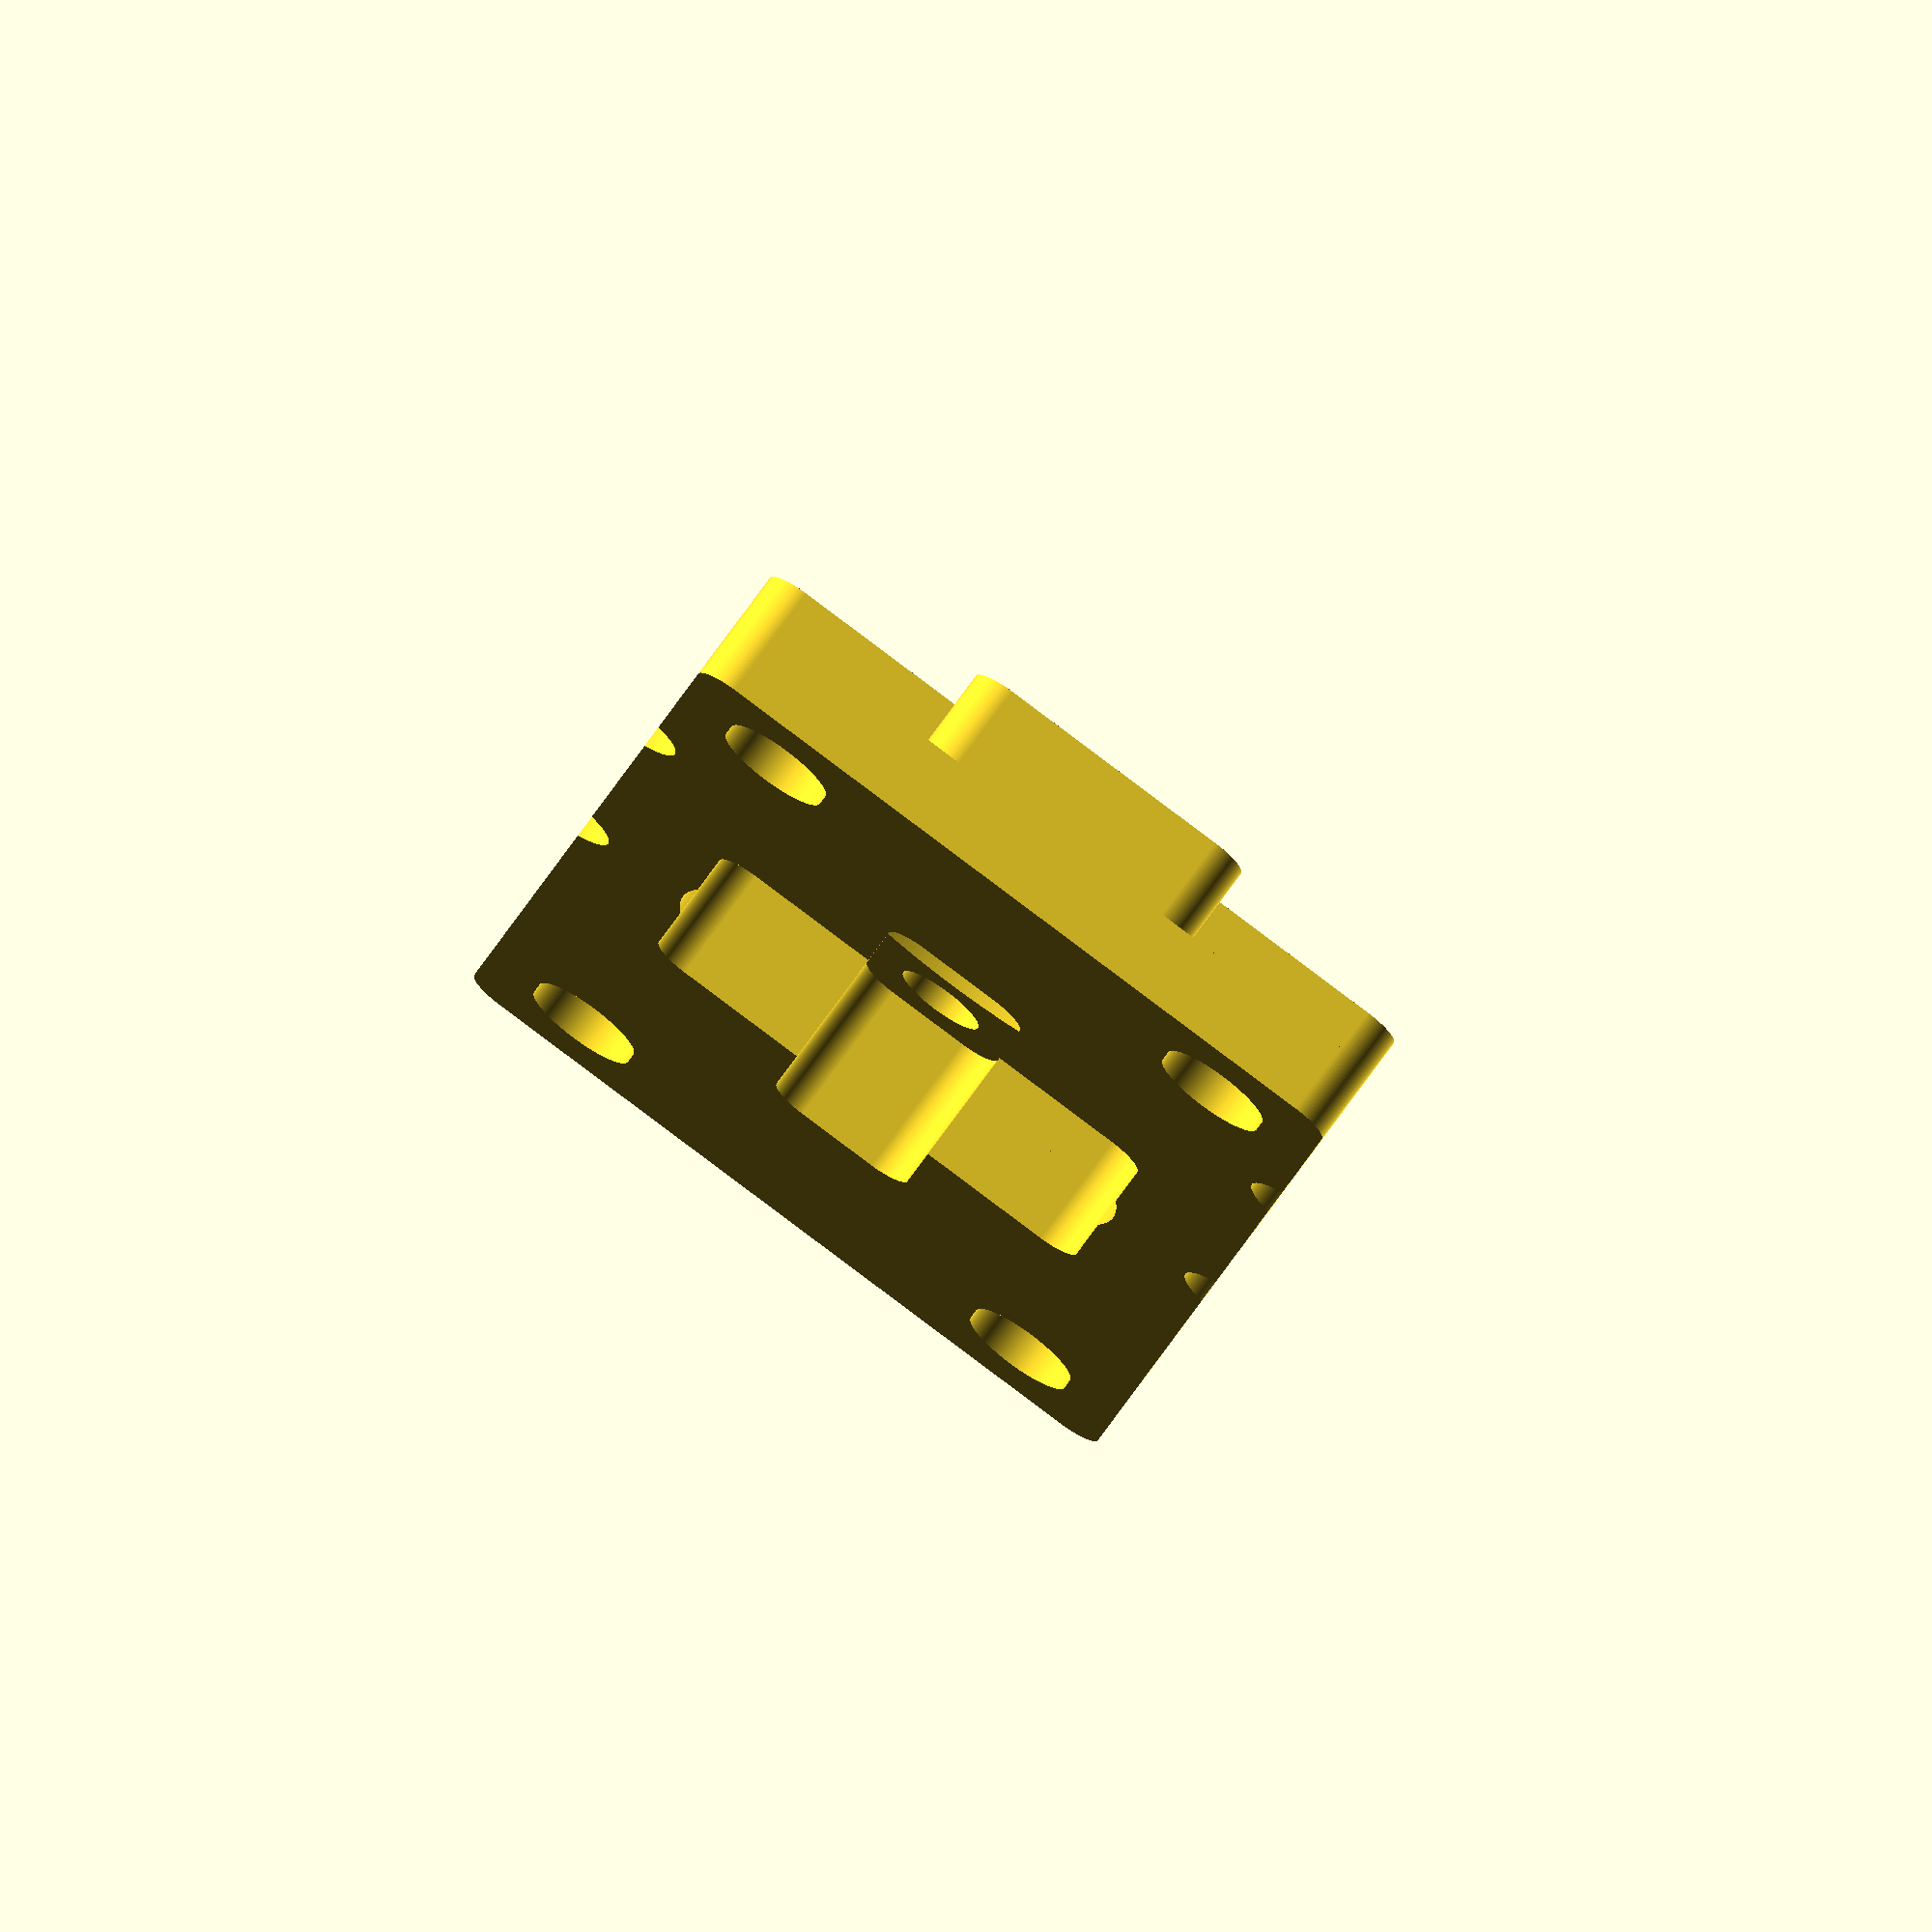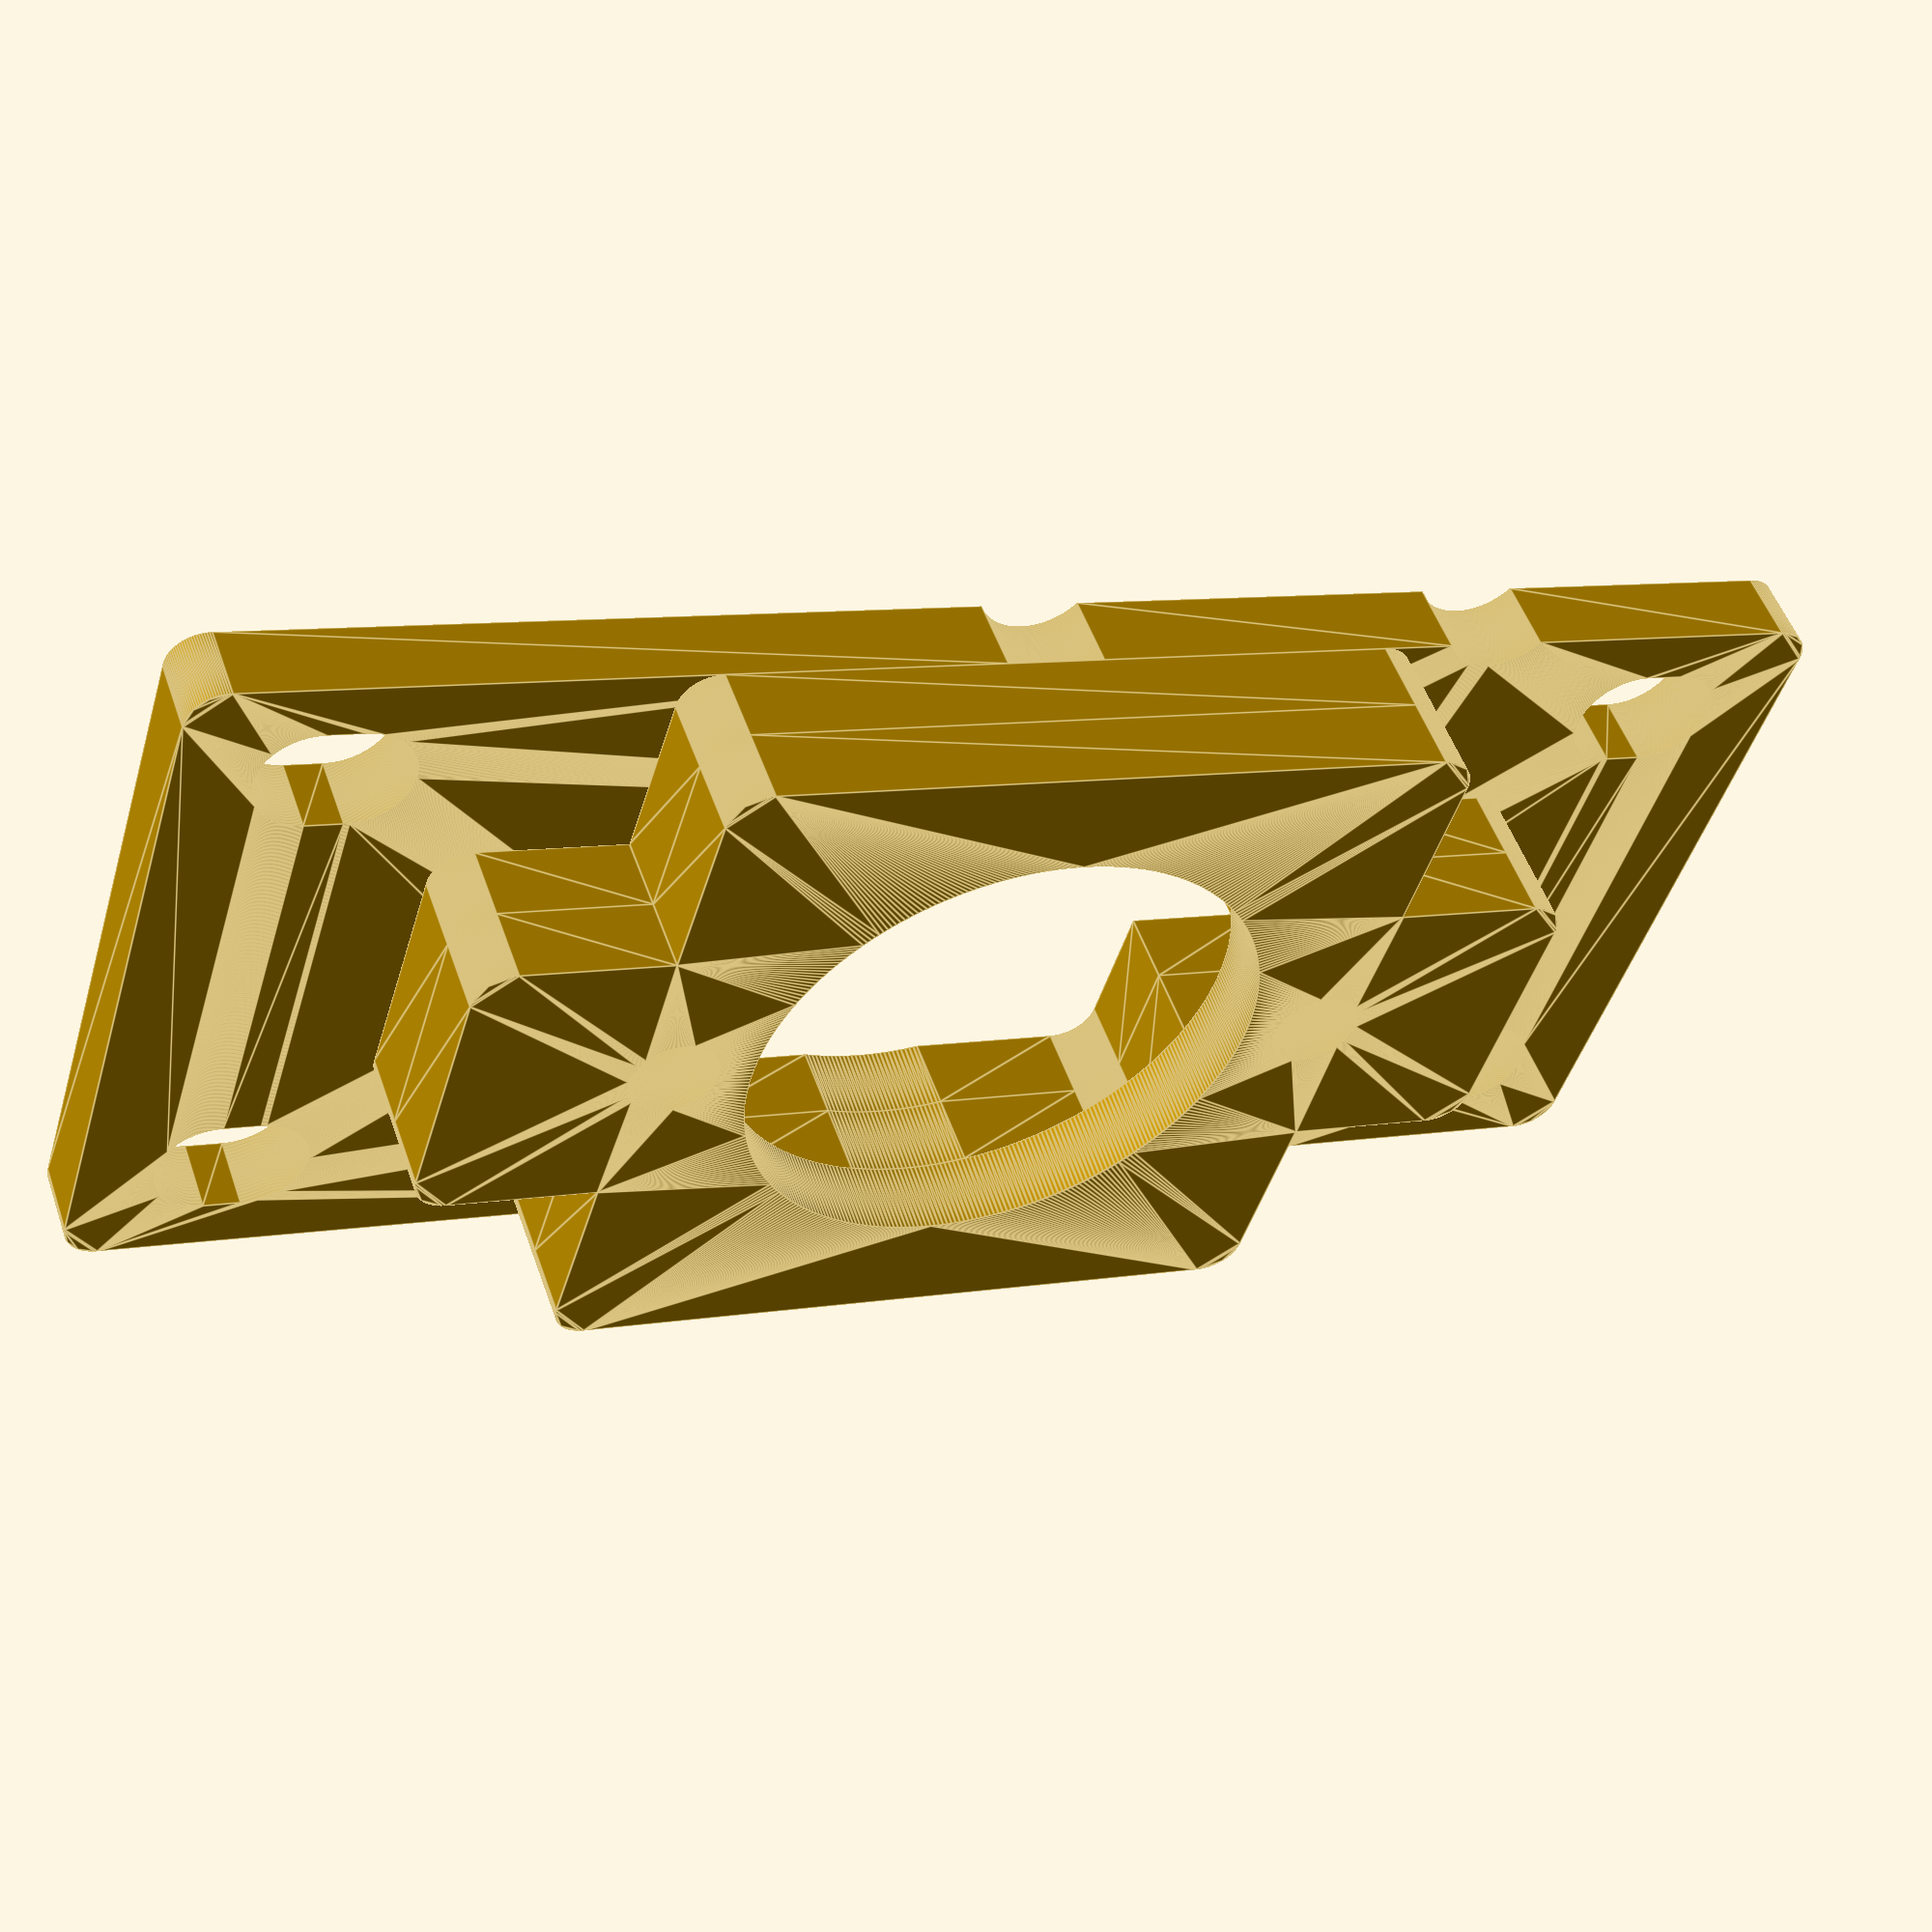
<openscad>

module camera_hole()
{
    linear_extrude(height = 2, twist = 0, slices = 0)
    {
        camera_hole_2D();
    }
}
module camera_attachment_hole_2D(neji1=1.9,neji2=1.9)
{ 
    union(){
        //camera attachemnt holes
        translate([0, 6.0])
            for(i=[0,1])
            {
                mirror([0,i])
                for(j=[0,1])
                {
                    mirror([j,0])
                    translate([21.5/2, 12.5/2])
                        circle(r=neji1/2);
                }
            }
        translate([0, 0])
            for(i=[0,1])
            {
                mirror([0,i])
                for(j=[0,1])
                {
                    mirror([j,0])
                    translate([14/2, 36/2])
                        circle(r=neji2/2);
                }
            }
    }
}
module camera_hole_2D()
{ 
    r_rad=1; 
    //for official camera
    camera_bolt_r=2.3/2;
    union(){
        camera_attachment_hole_2D();
        //camera hole
        union()
        {
            translate([0, 3.5])
            minkowski()
            {
                square([12.5-r_rad*2,18-r_rad*2], center=true);
                circle(r=r_rad);
            }
        }
    }
}
module aruducam_hole_2D()
{     
    //for omni third party camera
    camera2_bolt_r=2.7/2;
    union(){
        translate([0, 0])
            for(i=[0,1])
            {
                mirror([0,i])
                for(j=[0,1])
                {
                    mirror([j,0])
                    translate([28.7/2, 28.7/2])
                        circle(r=camera2_bolt_r);
                }
            }
        translate([28.7/2, 28.7/2 + 5.0])
        minkowski()
        {
            square([4.5-r_rad*2,4.5-r_rad*2], center=true);
            circle(r=r_rad);
        }
    }
}

module  minkowski_square(dimension, r=2)
{
    minkowski()
    {
        translate([r, r])
        square([dimension.x-r*2,dimension.y-r*2]);
        circle(r=r);
    }
}
module camera_holder()
{
    linear_extrude(height = 2, twist = 0, slices = 0)
    {
        camera_holder_2D();
    }
}
module camera_holder_1_2D()
{
    difference(){
        r_rad=1;
        camera_bolt_r=2.3/2;
        union()
        {
            translate([65/2, 56/2])
                minkowski()
                {
                    square([20-r_rad*2,20-r_rad*2], center=true);
                    circle(r=r_rad);
                }
            translate([65/2, 56/2])
                circle(r=13.8/2);
            translate([65/2, 56/2])
                minkowski()
                {
                    square([8.5-r_rad*2,30.0-r_rad*2], center=true);
                    circle(r=r_rad);
                }
        }
        //camera hole
        union()
        {
            neji=2.4;
            translate([65/2, 56/2])
                circle(r=13.8/2);
            translate([65/2, 56/2+9])
                circle(r=neji/2);
            translate([65/2, 56/2-9])
                circle(r=neji/2);
        }

    }
}
module camera_holder_2_2D()
{
    difference(){
        r_rad=1;
        camera_bolt_r=2.3/2;
        union()
        {
            translate([65/2, 56/2])
                minkowski()
                {
                    square([20-r_rad*2,20-r_rad*2], center=true);
                    circle(r=r_rad);
                }
            translate([65/2, 56/2])
                circle(r=13.8/2);
            translate([65/2, 56/2])
                minkowski()
                {
                    square([8.5-r_rad*2,30.0-r_rad*2], center=true);
                    circle(r=r_rad);
                }
        }
        //camera hole
        union()
        {
            translate([65/2, 56/2])
                minkowski()
                {
                    square([13.4-r_rad*2,13.4-r_rad*2], center=true);
                    circle(r=r_rad);
                }
            translate([65/2, 56/2])
                circle(r=13.8/2);
            translate([65/2, 56/2])
                minkowski()
                {
                    square([4.2-r_rad*2,23.0-r_rad*2], center=true);
                    circle(r=r_rad);
                }
        }
    }
}
module camera_holder_3_2D()
{
    difference(){
        r_rad=1;
        camera_bolt_r=2.3/2;
        translate([65/2, 56/2])
        minkowski()
        {
            $fn=100;
            r_rad2=r_rad*2;
            square([20-r_rad*2,44-r_rad*2],center=true);
                circle(r=r_rad);
        }
        //camera hole
        union()
        {
            translate([65/2, 56/2])
                minkowski()
                {
                    square([13.4-r_rad*2,13.4-r_rad*2], center=true);
                    circle(r=r_rad);
                }
            translate([65/2, 56/2])
                circle(r=13.8/2);
            translate([65/2, 56/2])
                minkowski()
                {
                    square([4.2-r_rad*2,23.0-r_rad*2], center=true);
                    circle(r=r_rad);
                }
        }
        translate([65/2, 56/2])
            camera_attachment_hole_2D(neji1=2+1.0, neji2=2.0+1.0);
        translate([65/2, 56/2])
            for(i=[0,1])
            {
                mirror([0,i])
                for(j=[0,1])
                {
                    mirror([j,0])
                    translate([14/2, 36/2])
                        minkowski()
                        {
                            r_rad=(2.0+1.0)/2;
                            square([0.01,1], center=true);
                            circle(r=r_rad);
                        }
                }
            }
    }
}

thickness=2;
$fn=360;
{
    translate([-32,-28,0])
    union(){
        translate([0,0,2*thickness])
        linear_extrude(height = thickness, twist = 0, slices = 0)
        {
            camera_holder_1_2D();
        }
        translate([0,0,1*thickness])
        linear_extrude(height = thickness, twist = 0, slices = 0)
        {
            camera_holder_2_2D();
        }
        translate([0,0,0*thickness])
        linear_extrude(height = thickness, twist = 0, slices = 0)
        {
            camera_holder_3_2D();
        }
    }
}
</openscad>
<views>
elev=106.4 azim=170.3 roll=324.4 proj=o view=wireframe
elev=128.5 azim=287.0 roll=199.0 proj=p view=edges
</views>
